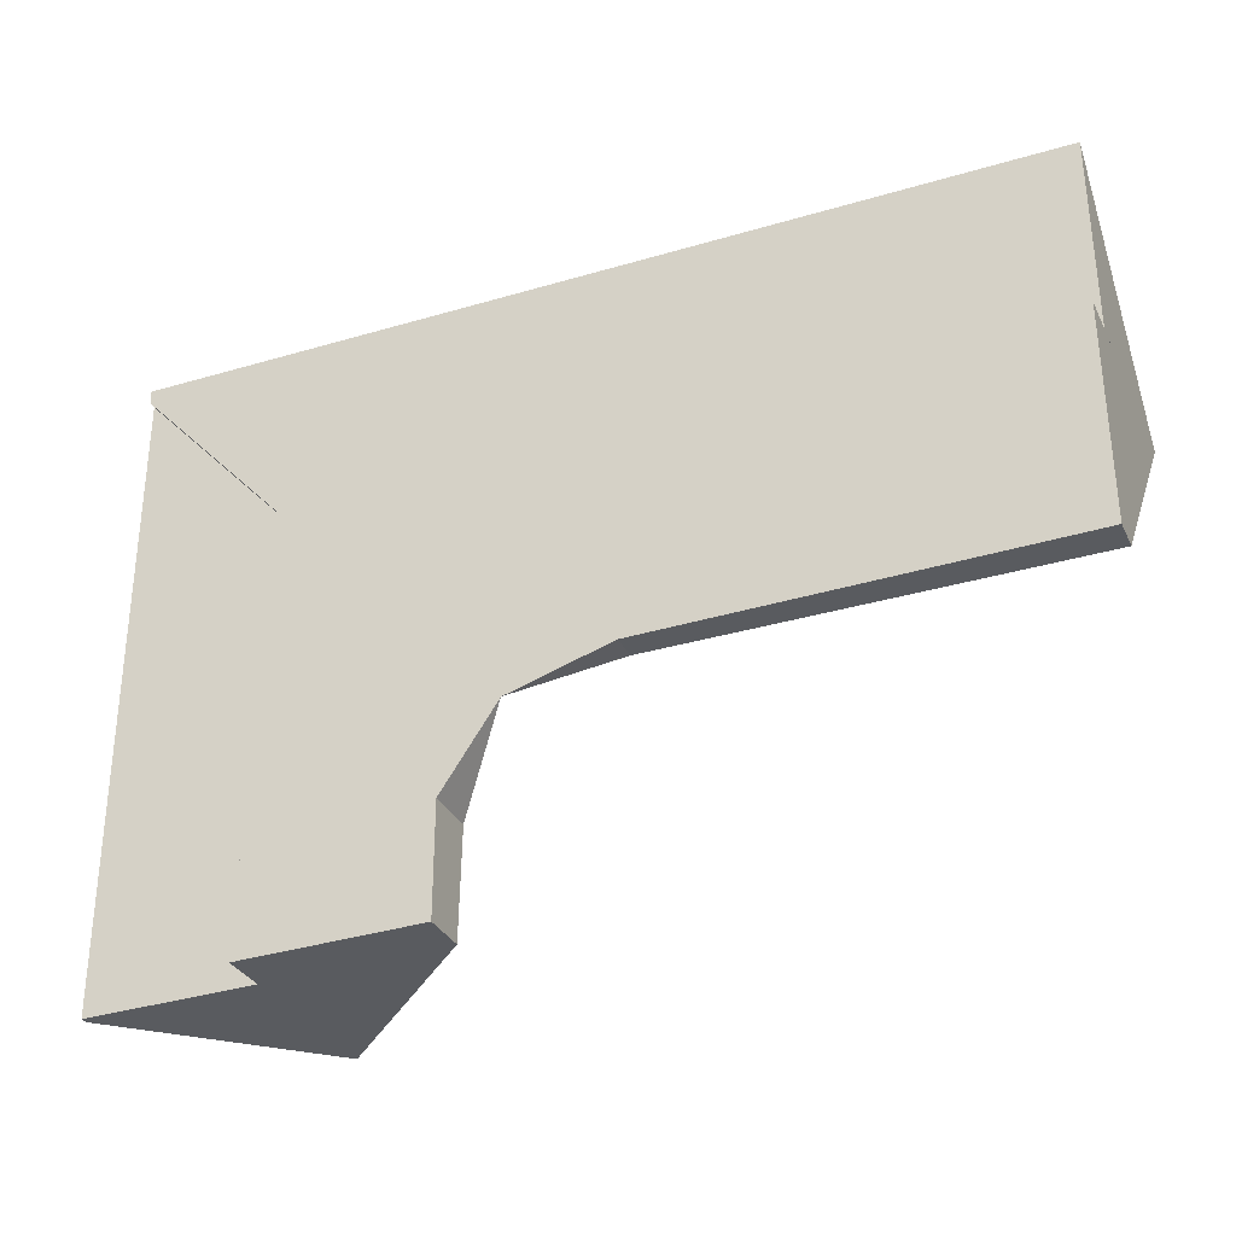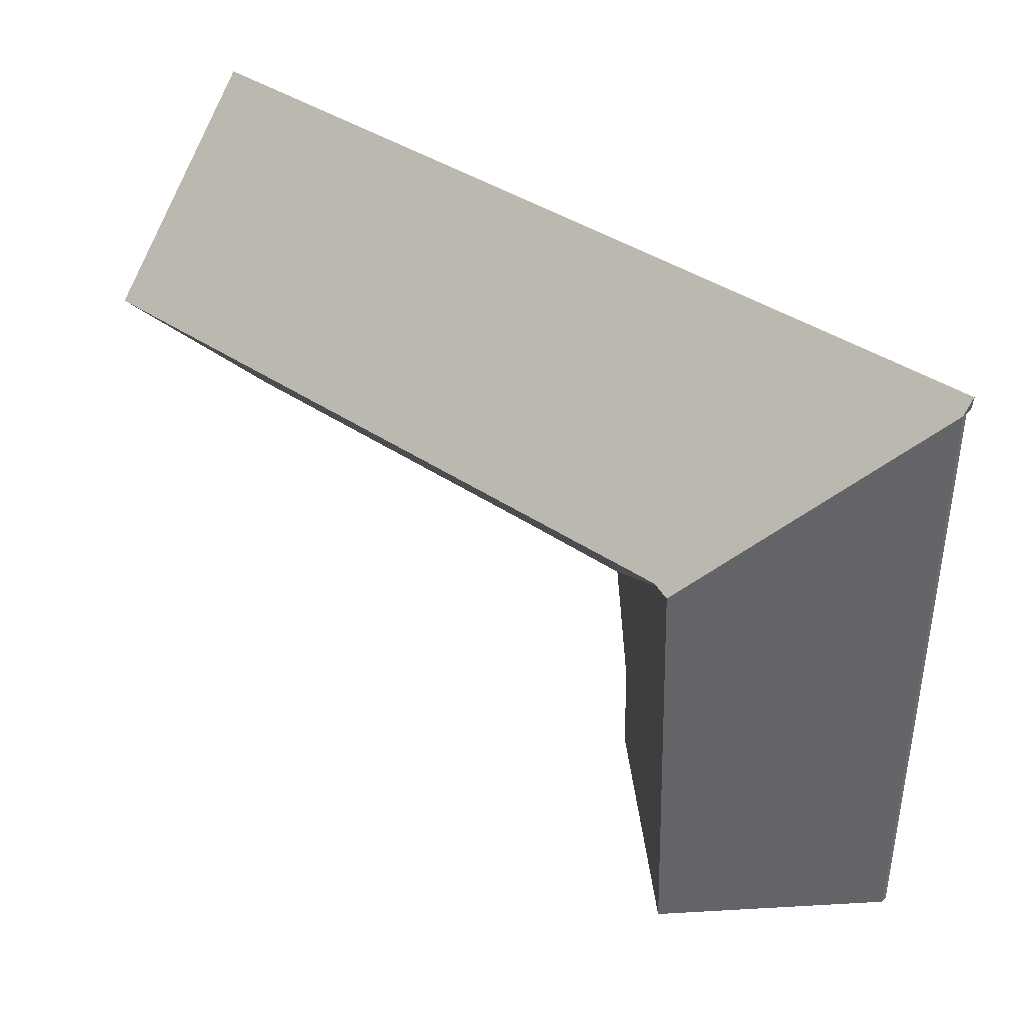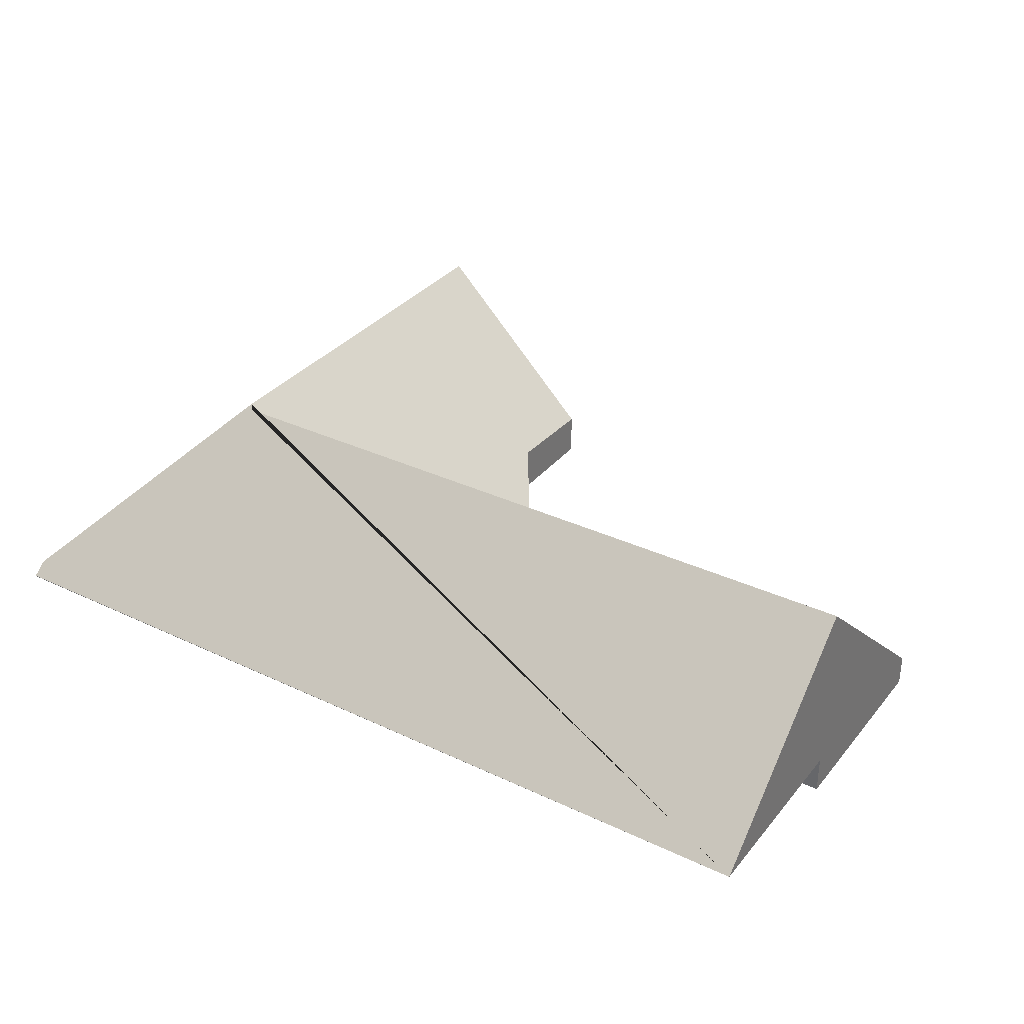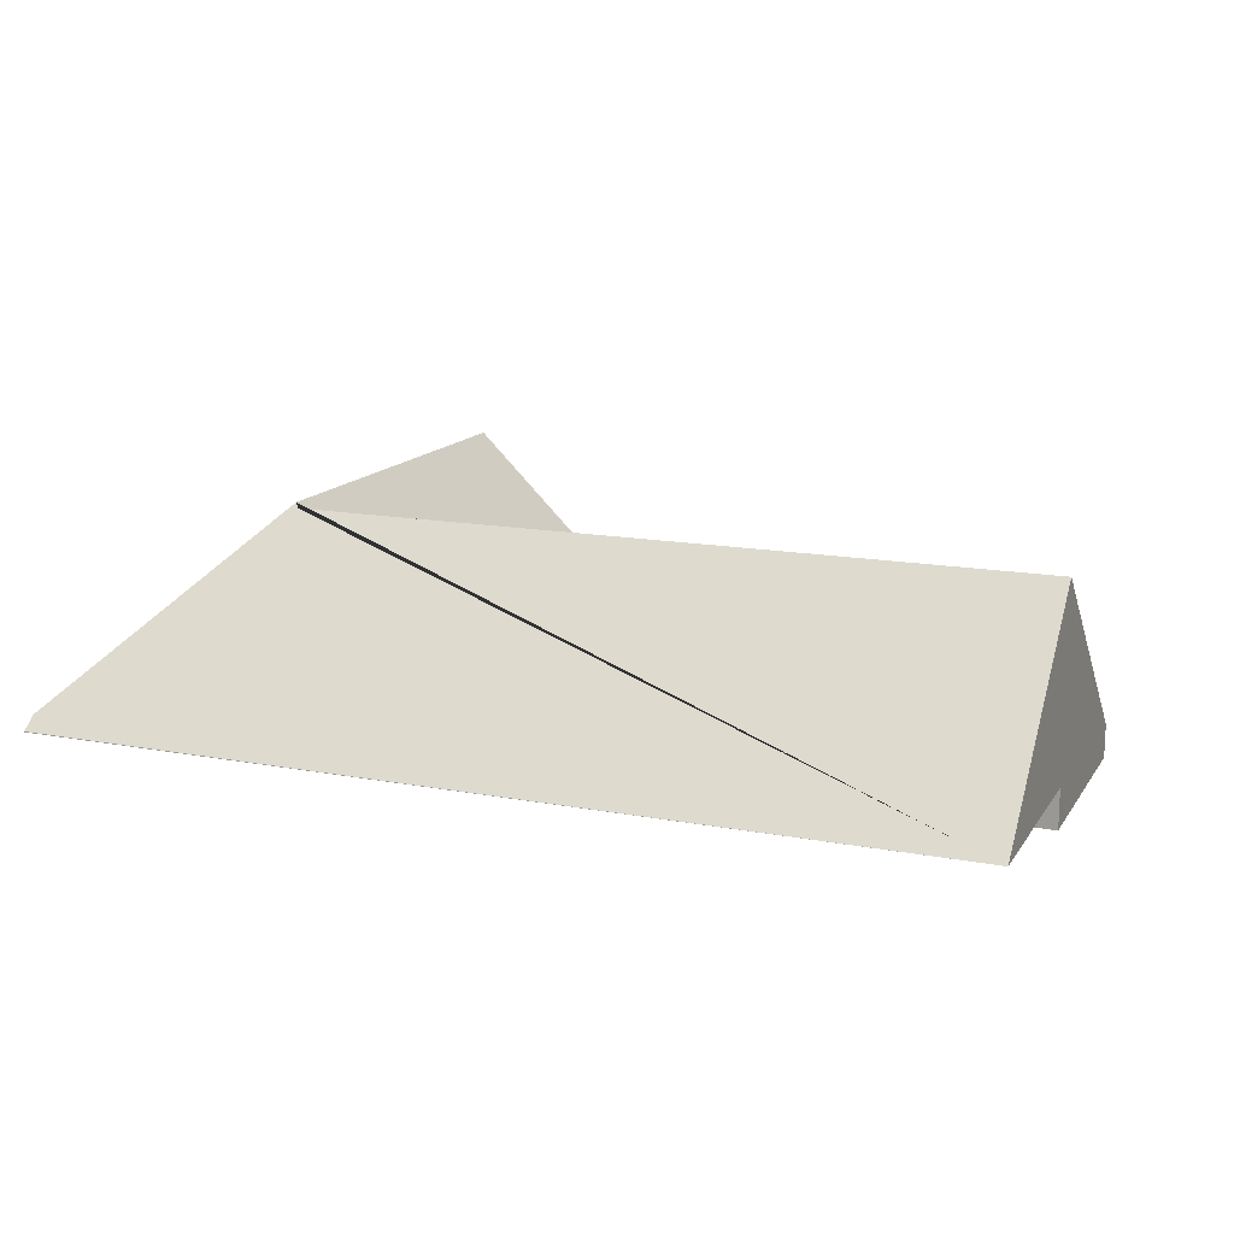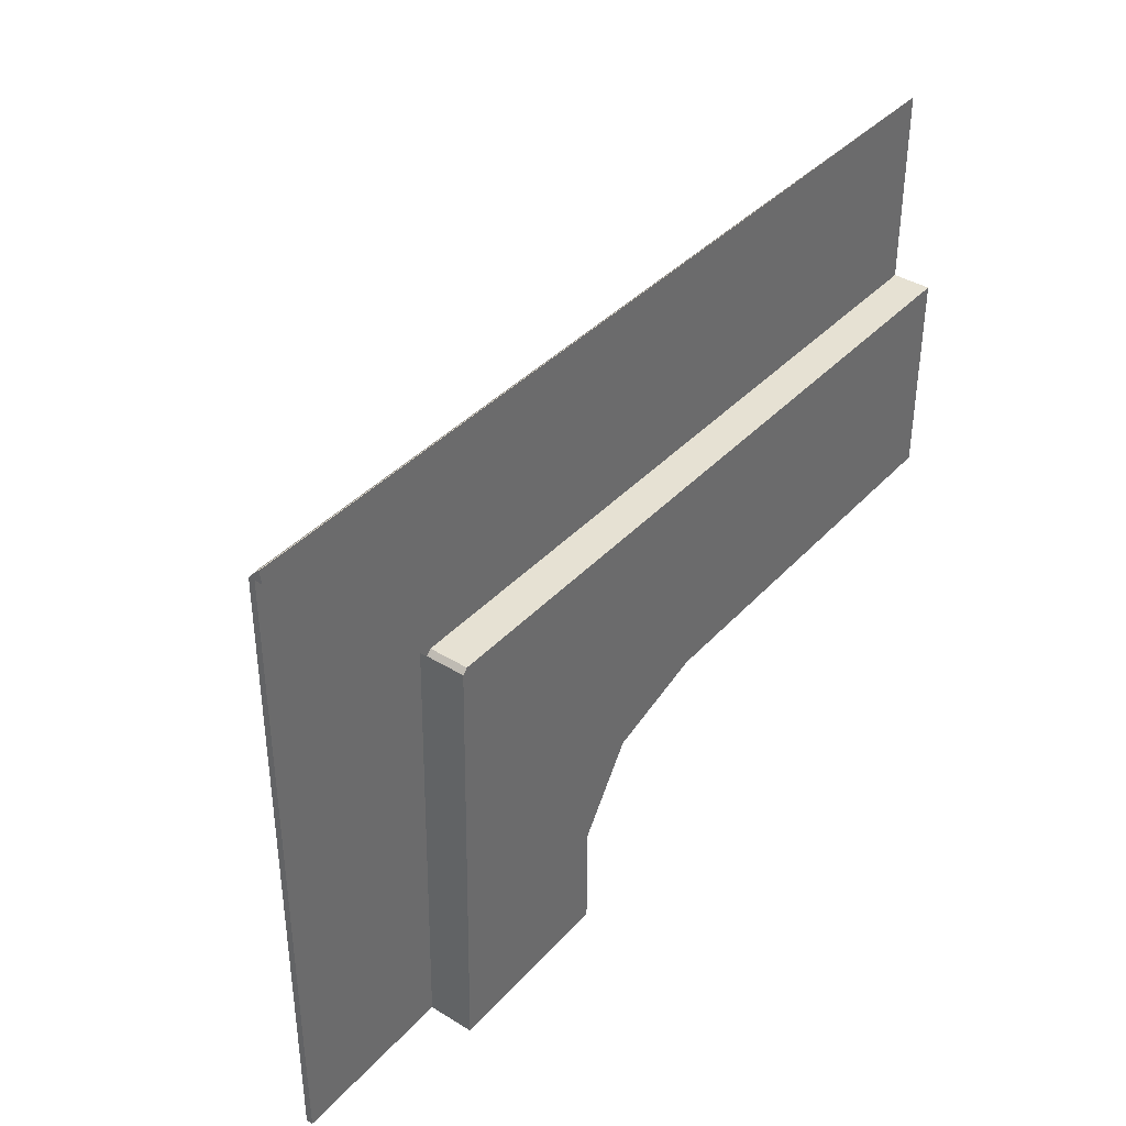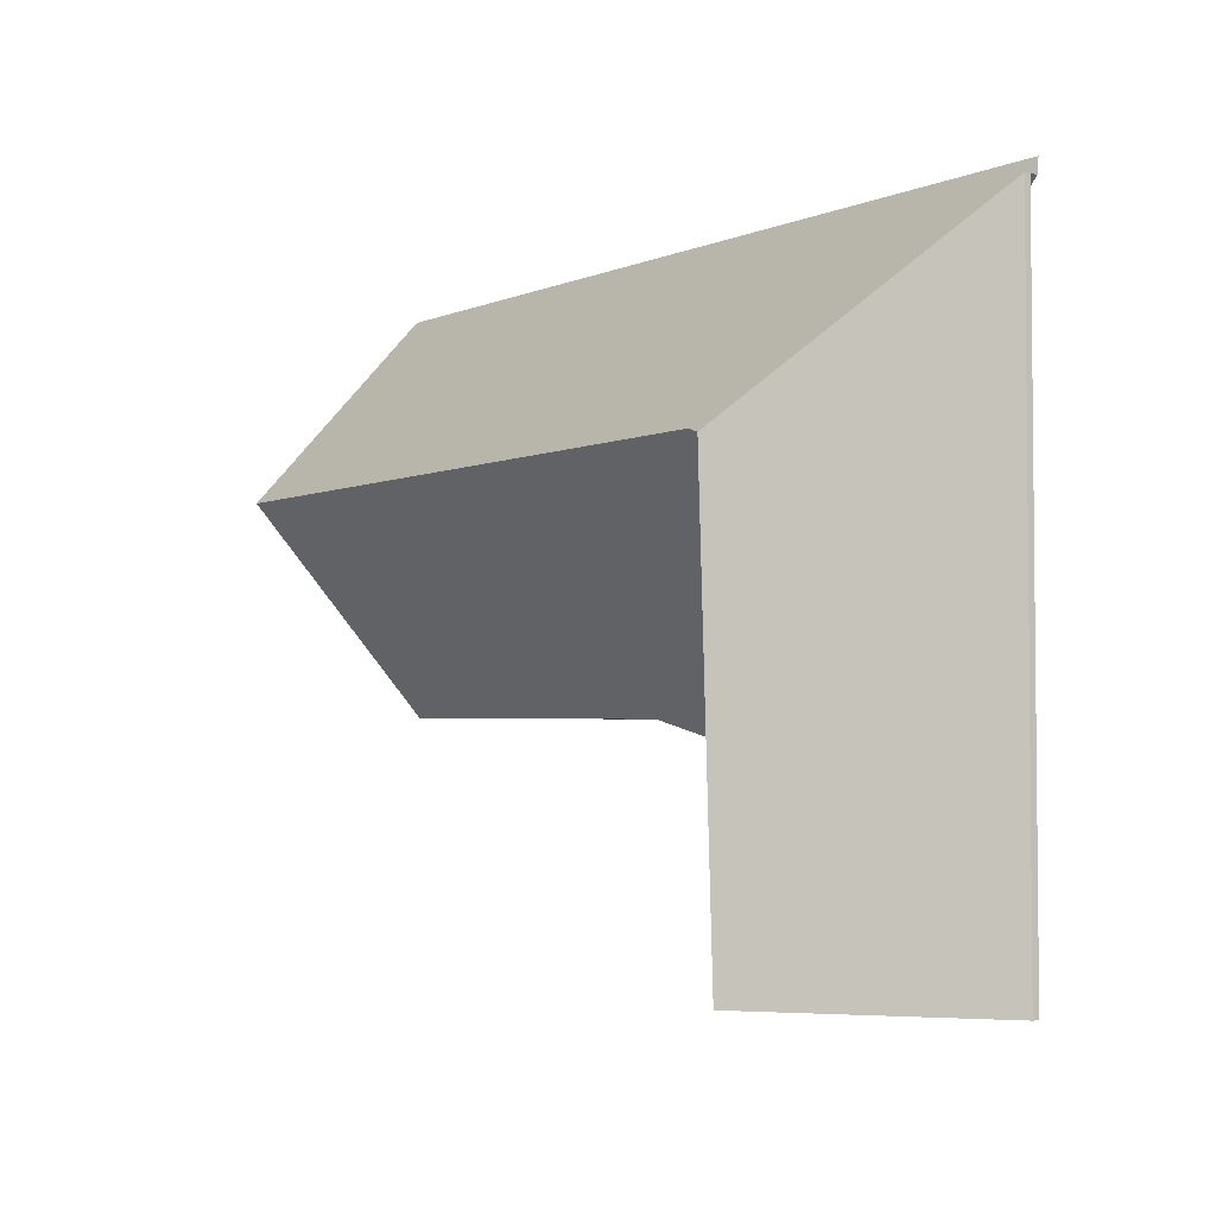
<metadata>
{"format":"obj","ext":"obj","renderer":"f3d","projection":"perspective","resolution":1024,"background":"white","views":[{"elev":-31.7,"azim":-157.4,"up":"+Y"},{"elev":39.2,"azim":40.3,"up":"+Y"},{"elev":33.5,"azim":-147.2,"up":"+Z"},{"elev":14.9,"azim":-158.2,"up":"+Z"},{"elev":38.9,"azim":127.7,"up":"+Y"},{"elev":-3.3,"azim":54.9,"up":"+Y"}]}
</metadata>
<code>
v 0.004578 3.2 -0.01712
v -0.001554 1.602 1.454
v 5.826 1.6 1.451
v 5.865 1.56 1.487
v 7.256 3.076 0.08896
v 7.267 3.186 -0.01202
f 1 2 3 4 5 6
l 1 2 3 4 5 6
v 7.267 3.186 -0.01712
v 7.256 3.076 -0.01712
v 5.865 1.56 -0.01712
v 5.826 1.6 -0.01712
v -0.001554 1.602 -0.01712
v 0.004578 3.2 -0.01712
f 7 8 9 10 11 12
l 7 8 9 10 11 12
v 0.004578 3.2 -0.01712
v -0.001554 1.602 -0.01712
v -0.001554 1.602 1.454
f 13 14 15
l 13 14 15
v -0.001554 1.602 1.454
v -0.001554 1.602 -0.01712
v 5.826 1.6 -0.01712
v 5.826 1.6 1.451
f 16 17 18 19
l 16 17 18 19
v 5.826 1.6 1.451
v 5.826 1.6 -0.01712
v 5.865 1.56 -0.01712
v 5.865 1.56 1.487
f 20 21 22 23
l 20 21 22 23
v 5.865 1.56 1.487
v 5.865 1.56 -0.01712
v 7.256 3.076 -0.01712
v 7.256 3.076 0.08896
f 24 25 26 27
l 24 25 26 27
v 7.256 3.076 0.08896
v 7.256 3.076 -0.01712
v 7.267 3.186 -0.01712
v 7.267 3.186 -0.01202
f 28 29 30 31
l 28 29 30 31
v 7.267 3.186 -0.01202
v 7.267 3.186 -0.01712
v 0.004578 3.2 -0.01712
f 32 33 34
l 32 33 34
v 5.865 1.56 1.487
v 5.932 -1.921 1.427
v 7.262 -1.949 0.09409
v 7.256 3.076 0.08896
f 35 36 37 38
l 35 36 37 38
v 7.256 3.076 0.04099
v 7.262 -1.949 0.04099
v 5.932 -1.921 0.04099
v 5.865 1.56 0.04099
f 39 40 41 42
l 39 40 41 42
v 5.865 1.56 1.487
v 5.865 1.56 0.04099
v 5.932 -1.921 0.04099
v 5.932 -1.921 1.427
f 43 44 45 46
l 43 44 45 46
v 5.932 -1.921 1.427
v 5.932 -1.921 0.04099
v 7.262 -1.949 0.04099
v 7.262 -1.949 0.09409
f 47 48 49 50
l 47 48 49 50
v 7.262 -1.949 0.09409
v 7.262 -1.949 0.04099
v 7.256 3.076 0.04099
v 7.256 3.076 0.08896
f 51 52 53 54
l 51 52 53 54
v 7.256 3.076 0.08896
v 7.256 3.076 0.04099
v 5.865 1.56 0.04099
v 5.865 1.56 1.487
f 55 56 57 58
l 55 56 57 58
v -0.001554 1.602 1.454
v -0.008069 -0.09507 -0.06783
v 3.254 -0.1407 -0.1097
v 4.068 -0.3834 -0.3277
v 5.826 1.6 1.451
f 59 60 61 62 63
l 59 60 61 62 63
v 5.826 1.6 -0.3277
v 4.068 -0.3834 -0.3277
v 3.254 -0.1407 -0.3277
v -0.008069 -0.09507 -0.3277
v -0.001554 1.602 -0.3277
f 64 65 66 67 68
l 64 65 66 67 68
v -0.001554 1.602 1.454
v -0.001554 1.602 -0.3277
v -0.008069 -0.09507 -0.3277
v -0.008069 -0.09507 -0.06783
f 69 70 71 72
l 69 70 71 72
v -0.008069 -0.09507 -0.06783
v -0.008069 -0.09507 -0.3277
v 3.254 -0.1407 -0.3277
v 3.254 -0.1407 -0.1097
f 73 74 75 76
l 73 74 75 76
v 3.254 -0.1407 -0.1097
v 3.254 -0.1407 -0.3277
v 4.068 -0.3834 -0.3277
f 77 78 79
l 77 78 79
v 5.826 1.6 1.451
v 5.826 1.6 -0.3277
v -0.001554 1.602 -0.3277
v -0.001554 1.602 1.454
f 80 81 82 83
l 80 81 82 83
v 5.865 1.56 1.487
v 5.826 1.6 1.451
v 4.068 -0.3834 -0.3277
v 4.503 -1.029 0.07222
v 4.502 -1.89 0.04058
v 5.932 -1.921 1.427
f 84 85 86 87 88 89
l 84 85 86 87 88 89
v 5.865 1.56 -0.3277
v 5.932 -1.921 -0.3277
v 4.502 -1.89 -0.3277
v 4.503 -1.029 -0.3277
v 4.068 -0.3834 -0.3277
v 5.826 1.6 -0.3277
f 90 91 92 93 94 95
l 90 91 92 93 94 95
v 5.865 1.56 1.487
v 5.865 1.56 -0.3277
v 5.826 1.6 -0.3277
v 5.826 1.6 1.451
f 96 97 98 99
l 96 97 98 99
v 4.068 -0.3834 -0.3277
v 4.503 -1.029 -0.3277
v 4.503 -1.029 0.07222
f 100 101 102
l 100 101 102
v 4.503 -1.029 0.07222
v 4.503 -1.029 -0.3277
v 4.502 -1.89 -0.3277
v 4.502 -1.89 0.04058
f 103 104 105 106
l 103 104 105 106
v 4.502 -1.89 0.04058
v 4.502 -1.89 -0.3277
v 5.932 -1.921 -0.3277
v 5.932 -1.921 1.427
f 107 108 109 110
l 107 108 109 110
v 5.932 -1.921 1.427
v 5.932 -1.921 -0.3277
v 5.865 1.56 -0.3277
v 5.865 1.56 1.487
f 111 112 113 114
l 111 112 113 114

</code>
